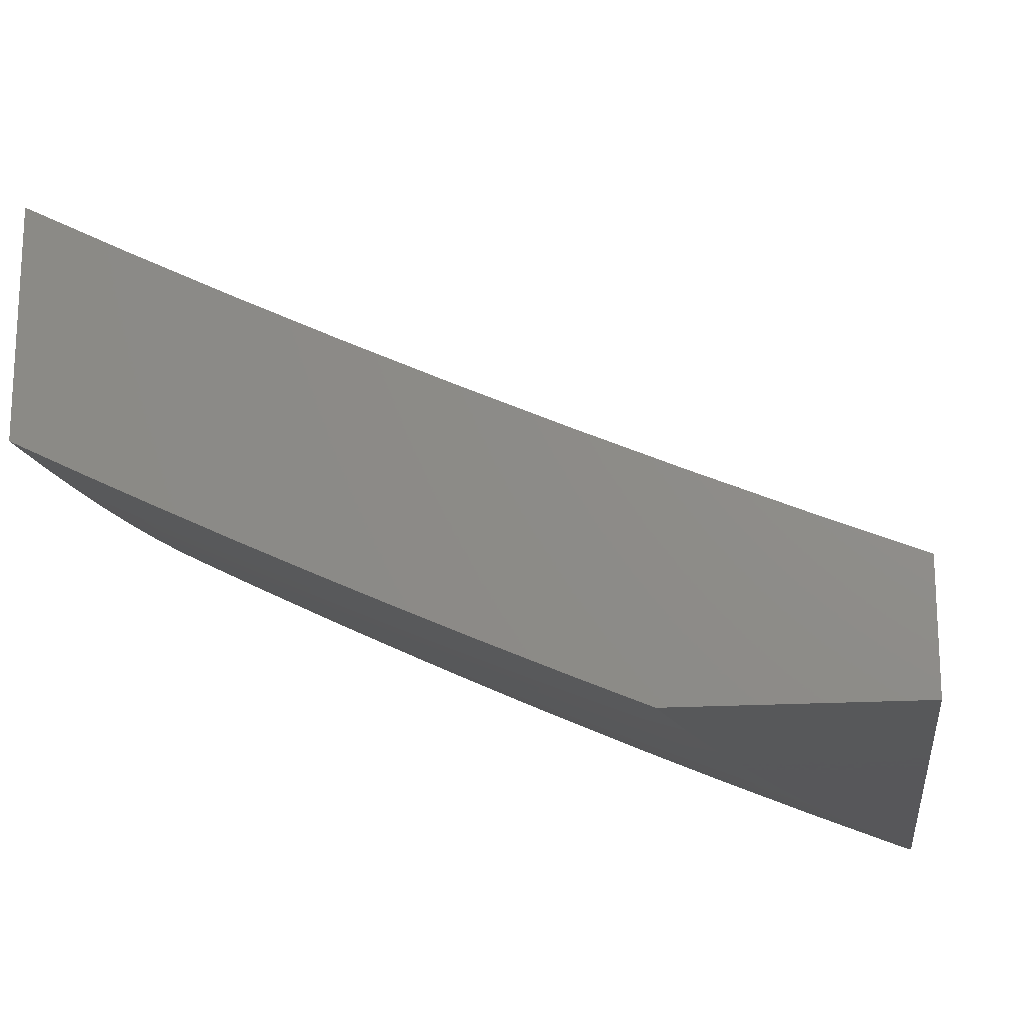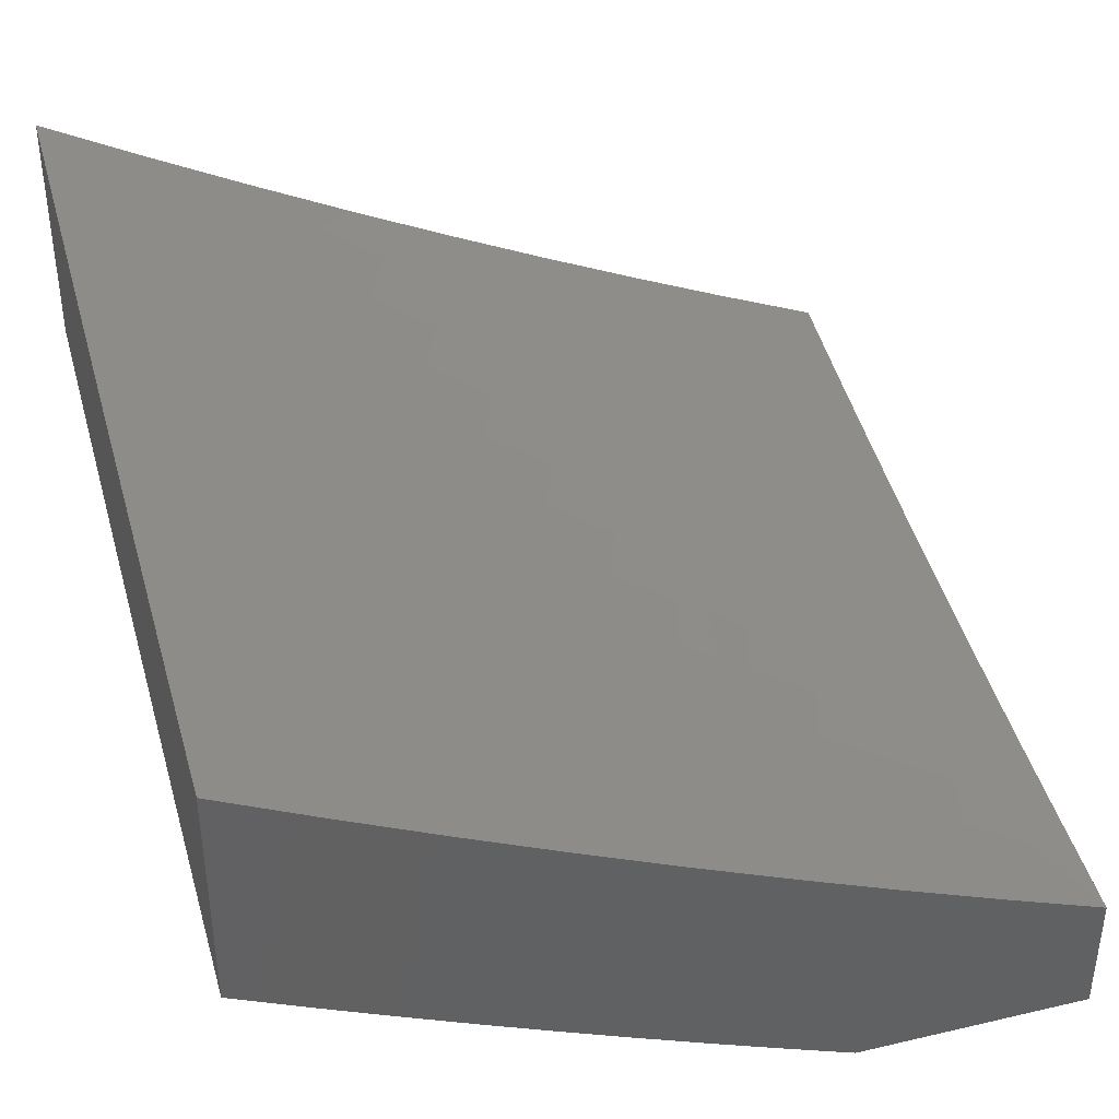
<metadata>
{"format":"stl","ext":"stl","renderer":"f3d","projection":"perspective","resolution":1024,"background":"white","views":[{"elev":-18.2,"azim":6.8,"up":"+Z"},{"elev":39.7,"azim":-16.1,"up":"+Z"}]}
</metadata>
<code>
# stl→obj: 391 verts, 778 faces
v -5 1.126 -10.38
v -5 1 -10.39
v -4.968 1.077 -10.4
v -4.877 1 -10.46
v -4.891 1.06 -10.44
v -4.813 1.043 -10.48
v -4.872 1.139 -10.44
v -4.795 1.121 -10.48
v -4.852 1.218 -10.44
v -4.775 1.198 -10.48
v -4.831 1.296 -10.44
v -4.754 1.276 -10.48
v -4.808 1.375 -10.44
v -4.732 1.353 -10.48
v -4.784 1.454 -10.44
v -4.708 1.431 -10.48
v -4.758 1.532 -10.44
v -4.683 1.508 -10.48
v -4.731 1.611 -10.44
v -4.656 1.585 -10.48
v -4.702 1.689 -10.44
v -4.628 1.663 -10.48
v -4.672 1.767 -10.44
v -4.598 1.739 -10.48
v -4.64 1.845 -10.44
v -4.567 1.816 -10.48
v -4.607 1.923 -10.44
v -4.534 1.893 -10.48
v -4.5 1.969 -10.48
v -4.461 1.862 -10.52
v -4.428 1.937 -10.52
v -4.388 1.832 -10.56
v -4.355 1.905 -10.56
v -4.315 1.801 -10.6
v -4.282 1.873 -10.6
v -4.241 1.77 -10.64
v -4.209 1.841 -10.64
v -4.168 1.739 -10.67
v -4.136 1.809 -10.67
v -4.094 1.709 -10.71
v -4.063 1.777 -10.71
v -4 1.752 -10.74
v -4.031 1.846 -10.71
v -4 1.876 -10.71
v -4.07 1.948 -10.67
v -4 2 -10.69
v -4.127 2 -10.64
v -4.754 1 -10.52
v -4.736 1.027 -10.52
v -4.718 1.103 -10.52
v -4.698 1.179 -10.52
v -4.678 1.255 -10.52
v -4.656 1.332 -10.52
v -4.632 1.408 -10.52
v -4.607 1.484 -10.52
v -4.581 1.56 -10.52
v -4.553 1.636 -10.52
v -4.524 1.711 -10.52
v -4.493 1.787 -10.52
v -4.658 1.01 -10.56
v -4.63 1 -10.57
v -4.64 1.085 -10.56
v -4.563 1.067 -10.6
v -4.621 1.16 -10.56
v -4.544 1.14 -10.6
v -4.601 1.235 -10.56
v -4.524 1.214 -10.6
v -4.579 1.31 -10.56
v -4.503 1.288 -10.6
v -4.556 1.385 -10.56
v -4.48 1.362 -10.6
v -4.532 1.46 -10.56
v -4.456 1.435 -10.6
v -4.506 1.534 -10.56
v -4.43 1.509 -10.6
v -4.478 1.609 -10.56
v -4.404 1.582 -10.6
v -4.45 1.683 -10.56
v -4.375 1.655 -10.6
v -4.42 1.758 -10.56
v -4.346 1.728 -10.6
v -4.506 1 -10.63
v -4.485 1.048 -10.64
v -4.467 1.121 -10.64
v -4.447 1.193 -10.64
v -4.426 1.266 -10.64
v -4.404 1.338 -10.64
v -4.38 1.411 -10.64
v -4.355 1.483 -10.64
v -4.329 1.555 -10.64
v -4.301 1.627 -10.64
v -4.272 1.699 -10.64
v -4.407 1.03 -10.67
v -4.38 1 -10.69
v -4.329 1.012 -10.71
v -4.254 1 -10.74
v -4.311 1.082 -10.71
v -4.233 1.062 -10.74
v -4.292 1.152 -10.71
v -4.215 1.131 -10.74
v -4.272 1.222 -10.71
v -4.195 1.2 -10.74
v -4.251 1.292 -10.71
v -4.174 1.268 -10.74
v -4.228 1.362 -10.71
v -4.151 1.337 -10.74
v -4.203 1.431 -10.71
v -4.128 1.406 -10.74
v -4.178 1.501 -10.71
v -4.103 1.474 -10.74
v -4.151 1.57 -10.71
v -4.076 1.542 -10.74
v -4.123 1.64 -10.71
v -4.049 1.61 -10.74
v -4.02 1.678 -10.74
v -4 1.627 -10.76
v -4.001 1.514 -10.78
v -4.027 1.447 -10.78
v -4.051 1.38 -10.78
v -4.075 1.312 -10.78
v -4.097 1.245 -10.78
v -4.118 1.178 -10.78
v -4.137 1.11 -10.78
v -4.155 1.043 -10.78
v -4.127 1 -10.79
v -4.077 1.023 -10.81
v -4.059 1.089 -10.81
v -4.04 1.156 -10.81
v -4.02 1.222 -10.81
v -4 1.251 -10.82
v -4 1.126 -10.83
v -4 1 -10.84
v -4 1.377 -10.8
v -4 1.502 -10.78
v -4.142 1.983 -10.64
v -4.254 2 -10.58
v -4.249 1.945 -10.6
v -4.321 1.979 -10.56
v -4.38 2 -10.53
v -4.506 2 -10.47
v -4.63 2 -10.42
v -4.68 1.953 -10.4
v -4.713 1.874 -10.4
v -4.746 1.795 -10.4
v -4.776 1.716 -10.4
v -4.805 1.636 -10.4
v -4.833 1.557 -10.4
v -4.859 1.477 -10.4
v -4.884 1.397 -10.4
v -4.907 1.317 -10.4
v -4.929 1.237 -10.4
v -4.949 1.157 -10.4
v -4.754 2 -10.36
v -4.752 1.984 -10.36
v -4.786 1.903 -10.36
v -4.819 1.823 -10.36
v -4.85 1.743 -10.36
v -4.88 1.662 -10.36
v -4.908 1.581 -10.36
v -4.934 1.5 -10.36
v -4.959 1.418 -10.36
v -4.983 1.337 -10.36
v -5 1.252 -10.36
v -5 1.377 -10.35
v -5 1.502 -10.33
v -4.982 1.605 -10.32
v -4.954 1.687 -10.32
v -4.924 1.769 -10.32
v -4.892 1.851 -10.32
v -4.859 1.932 -10.32
v -4.878 2 -10.3
v -4.932 1.961 -10.28
v -5 2 -10.23
v -5 1.876 -10.26
v -5 1.752 -10.28
v -4.997 1.795 -10.28
v -4.965 1.878 -10.28
v -5 1.627 -10.31
v -4.389 1.101 -10.67
v -4.37 1.173 -10.67
v -4.349 1.244 -10.67
v -4.327 1.315 -10.67
v -4.304 1.386 -10.67
v -4.279 1.457 -10.67
v -4.253 1.528 -10.67
v -4.226 1.599 -10.67
v -4.197 1.669 -10.67
v -4.176 1.912 -10.64
v -4.104 1.879 -10.67
v -4.046 1.746 -11
v -4.093 1.791 -10.97
v -4 1.848 -11
v -4.062 1.861 -10.97
v -4 1.924 -10.99
v -4.03 1.93 -10.97
v -4 2 -10.97
v -4.086 1.956 -10.95
v -4.127 2 -10.92
v -4.141 1.983 -10.92
v -4.254 2 -10.87
v -4.231 1.938 -10.89
v -4.287 1.963 -10.86
v -4.319 1.89 -10.86
v -4.376 1.915 -10.83
v -4.408 1.841 -10.83
v -4.464 1.864 -10.81
v -4.495 1.789 -10.81
v -4.552 1.811 -10.78
v -4.582 1.735 -10.78
v -4.639 1.756 -10.75
v -4.668 1.678 -10.75
v -4.725 1.699 -10.72
v -4.753 1.62 -10.72
v -4.811 1.639 -10.69
v -4.837 1.559 -10.69
v -4.895 1.578 -10.66
v -4.921 1.497 -10.66
v -4.979 1.514 -10.62
v -5 1.502 -10.61
v -5 1.627 -10.6
v -4.123 1.722 -10.97
v -4.089 1.642 -11
v -4.152 1.652 -10.97
v -4.179 1.582 -10.97
v -4.237 1.604 -10.95
v -4.263 1.533 -10.95
v -4.321 1.554 -10.92
v -4.346 1.481 -10.92
v -4.405 1.501 -10.89
v -4.429 1.428 -10.89
v -4.488 1.447 -10.86
v -4.511 1.372 -10.86
v -4.57 1.39 -10.83
v -4.592 1.314 -10.83
v -4.651 1.331 -10.81
v -4.672 1.255 -10.81
v -4.731 1.271 -10.78
v -4.752 1.193 -10.78
v -4.811 1.208 -10.75
v -4.83 1.129 -10.75
v -4.889 1.143 -10.72
v -4.907 1.064 -10.72
v -4.967 1.077 -10.69
v -4.913 1 -10.72
v -5 1 -10.68
v -4.129 1.537 -11
v -4.205 1.512 -10.97
v -4.288 1.461 -10.95
v -4.37 1.409 -10.92
v -4.452 1.354 -10.89
v -4.533 1.297 -10.86
v -4.613 1.239 -10.83
v -4.692 1.178 -10.81
v -4.77 1.116 -10.78
v -4.848 1.051 -10.75
v -4.167 1.431 -11
v -4.229 1.441 -10.97
v -4.312 1.39 -10.95
v -4.393 1.336 -10.92
v -4.474 1.281 -10.89
v -4.554 1.223 -10.86
v -4.633 1.163 -10.83
v -4.711 1.102 -10.81
v -4.788 1.038 -10.78
v -4.825 1 -10.76
v -4.253 1.371 -10.97
v -4.202 1.325 -11
v -4.275 1.3 -10.97
v -4.235 1.217 -11
v -4.296 1.23 -10.97
v -4.315 1.159 -10.97
v -4.375 1.175 -10.95
v -4.394 1.103 -10.95
v -4.454 1.118 -10.92
v -4.471 1.046 -10.92
v -4.531 1.06 -10.89
v -4.471 1 -10.92
v -4.56 1 -10.88
v -4.264 1.109 -11
v -4.334 1.088 -10.97
v -4.411 1.032 -10.95
v -4.291 1 -11
v -4.351 1.017 -10.97
v -4.381 1 -10.96
v -4.591 1.074 -10.86
v -4.648 1 -10.84
v -4.651 1.088 -10.83
v -4.668 1.012 -10.83
v -4.728 1.025 -10.81
v -4.737 1 -10.8
v -5 1.126 -10.66
v -4.949 1.157 -10.69
v -4.87 1.223 -10.72
v -4.791 1.286 -10.75
v -4.71 1.348 -10.78
v -4.628 1.408 -10.81
v -4.546 1.465 -10.83
v -4.463 1.521 -10.86
v -4.379 1.574 -10.89
v -4.294 1.626 -10.92
v -4.209 1.675 -10.95
v -5 1.251 -10.65
v -4.929 1.238 -10.69
v -4.849 1.302 -10.72
v -4.769 1.365 -10.75
v -4.687 1.426 -10.78
v -4.605 1.484 -10.81
v -4.521 1.541 -10.83
v -4.437 1.595 -10.86
v -4.352 1.648 -10.89
v -4.266 1.698 -10.92
v -4.18 1.746 -10.95
v -5 1.377 -10.63
v -4.967 1.334 -10.66
v -4.988 1.252 -10.66
v -4.908 1.318 -10.69
v -4.827 1.382 -10.72
v -4.746 1.443 -10.75
v -4.663 1.503 -10.78
v -4.579 1.561 -10.81
v -4.495 1.616 -10.83
v -4.41 1.669 -10.86
v -4.324 1.721 -10.89
v -4.237 1.77 -10.92
v -4.15 1.816 -10.95
v -4.945 1.415 -10.66
v -5 1.752 -10.57
v -4.983 1.698 -10.59
v -4.926 1.679 -10.62
v -4.953 1.597 -10.62
v -4.868 1.659 -10.66
v -4.954 1.781 -10.59
v -5 1.876 -10.55
v -4.923 1.864 -10.59
v -4.98 1.885 -10.56
v -4.891 1.946 -10.59
v -4.947 1.969 -10.56
v -4.877 2 -10.59
v -5 2 -10.53
v -4.835 1.924 -10.62
v -4.754 2 -10.65
v -4.746 1.982 -10.66
v -4.63 2 -10.71
v -4.69 1.959 -10.69
v -4.633 1.935 -10.72
v -4.722 1.879 -10.69
v -4.665 1.857 -10.72
v -4.753 1.799 -10.69
v -4.696 1.778 -10.72
v -4.783 1.72 -10.69
v -4.544 1.989 -10.75
v -4.505 2 -10.76
v -4.488 1.964 -10.78
v -4.38 2 -10.82
v -4.432 1.94 -10.81
v -4.343 1.989 -10.83
v -4.119 1.886 -10.95
v -4.175 1.912 -10.92
v -4.207 1.841 -10.92
v -4.263 1.866 -10.89
v -4.351 1.817 -10.86
v -4.438 1.766 -10.83
v -4.524 1.713 -10.81
v -4.61 1.658 -10.78
v -4.695 1.6 -10.75
v -4.779 1.541 -10.72
v -4.862 1.479 -10.69
v -4.294 1.793 -10.89
v -4.381 1.743 -10.86
v -4.467 1.691 -10.83
v -4.552 1.637 -10.81
v -4.637 1.58 -10.78
v -4.721 1.522 -10.75
v -4.804 1.461 -10.72
v -4.886 1.399 -10.69
v -4.521 1.888 -10.78
v -4.577 1.912 -10.75
v -4.609 1.834 -10.75
v -4.779 1.902 -10.66
v -4.81 1.821 -10.66
v -4.84 1.74 -10.66
v -4.867 1.842 -10.62
v -4.897 1.761 -10.62
v -4.334 1.318 -10.95
v -4.414 1.264 -10.92
v -4.494 1.207 -10.89
v -4.573 1.148 -10.86
v -4.355 1.247 -10.95
v -4.435 1.191 -10.92
v -4.513 1.133 -10.89
v -4 1 -11
f 1 2 3
f 3 2 4
f 3 4 5
f 5 4 6
f 5 6 7
f 7 6 8
f 7 8 9
f 9 8 10
f 9 10 11
f 11 10 12
f 11 12 13
f 13 12 14
f 13 14 15
f 15 14 16
f 15 16 17
f 17 16 18
f 17 18 19
f 19 18 20
f 19 20 21
f 21 20 22
f 21 22 23
f 23 22 24
f 23 24 25
f 25 24 26
f 25 26 27
f 27 26 28
f 27 28 29
f 29 28 30
f 29 30 31
f 31 30 32
f 31 32 33
f 33 32 34
f 33 34 35
f 35 34 36
f 35 36 37
f 37 36 38
f 37 38 39
f 39 38 40
f 39 40 41
f 41 40 42
f 41 42 43
f 43 42 44
f 43 44 45
f 45 44 46
f 45 46 47
f 4 48 6
f 6 48 49
f 6 49 8
f 8 49 50
f 8 50 10
f 10 50 51
f 10 51 12
f 12 51 52
f 12 52 14
f 14 52 53
f 14 53 16
f 16 53 54
f 16 54 18
f 18 54 55
f 18 55 20
f 20 55 56
f 20 56 22
f 22 56 57
f 22 57 24
f 24 57 58
f 24 58 26
f 26 58 59
f 26 59 28
f 28 59 30
f 49 48 60
f 60 48 61
f 60 61 62
f 62 61 63
f 62 63 64
f 64 63 65
f 64 65 66
f 66 65 67
f 66 67 68
f 68 67 69
f 68 69 70
f 70 69 71
f 70 71 72
f 72 71 73
f 72 73 74
f 74 73 75
f 74 75 76
f 76 75 77
f 76 77 78
f 78 77 79
f 78 79 80
f 80 79 81
f 80 81 32
f 32 81 34
f 61 82 63
f 63 82 83
f 63 83 65
f 65 83 84
f 65 84 67
f 67 84 85
f 67 85 69
f 69 85 86
f 69 86 71
f 71 86 87
f 71 87 73
f 73 87 88
f 73 88 75
f 75 88 89
f 75 89 77
f 77 89 90
f 77 90 79
f 79 90 91
f 79 91 81
f 81 91 92
f 81 92 34
f 34 92 36
f 83 82 93
f 93 82 94
f 93 94 95
f 95 94 96
f 95 96 97
f 97 96 98
f 97 98 99
f 99 98 100
f 99 100 101
f 101 100 102
f 101 102 103
f 103 102 104
f 103 104 105
f 105 104 106
f 105 106 107
f 107 106 108
f 107 108 109
f 109 108 110
f 109 110 111
f 111 110 112
f 111 112 113
f 113 112 114
f 113 114 40
f 40 114 115
f 40 115 42
f 42 115 116
f 116 115 114
f 116 114 117
f 117 114 112
f 117 112 118
f 118 112 110
f 118 110 119
f 119 110 108
f 119 108 120
f 120 108 106
f 120 106 121
f 121 106 104
f 121 104 122
f 122 104 102
f 122 102 123
f 123 102 100
f 123 100 124
f 124 100 98
f 124 98 96
f 96 125 124
f 124 125 126
f 124 126 123
f 123 126 127
f 123 127 122
f 122 127 128
f 122 128 121
f 121 128 129
f 121 129 130
f 130 129 131
f 131 129 128
f 131 128 127
f 125 132 126
f 126 132 127
f 132 131 127
f 121 130 120
f 120 130 133
f 120 133 119
f 119 133 118
f 133 134 118
f 118 134 117
f 134 116 117
f 45 47 135
f 135 47 136
f 135 136 137
f 137 136 138
f 137 138 35
f 35 138 33
f 136 139 138
f 138 139 33
f 33 139 31
f 31 139 140
f 31 140 29
f 29 140 27
f 140 141 27
f 27 141 142
f 27 142 25
f 25 142 143
f 25 143 23
f 23 143 144
f 23 144 21
f 21 144 145
f 21 145 19
f 19 145 146
f 19 146 17
f 17 146 147
f 17 147 15
f 15 147 148
f 15 148 13
f 13 148 149
f 13 149 11
f 11 149 150
f 11 150 9
f 9 150 151
f 9 151 7
f 7 151 152
f 7 152 5
f 5 152 3
f 141 153 142
f 142 153 154
f 142 154 143
f 143 154 155
f 143 155 144
f 144 155 156
f 144 156 145
f 145 156 157
f 145 157 146
f 146 157 158
f 146 158 147
f 147 158 159
f 147 159 148
f 148 159 160
f 148 160 149
f 149 160 161
f 149 161 150
f 150 161 162
f 150 162 163
f 163 162 164
f 164 162 161
f 164 161 165
f 165 161 160
f 165 160 166
f 166 160 159
f 166 159 167
f 167 159 158
f 167 158 168
f 168 158 157
f 168 157 169
f 169 157 156
f 169 156 170
f 170 156 155
f 170 155 154
f 154 153 170
f 170 153 171
f 170 171 172
f 172 171 173
f 172 173 174
f 175 176 174
f 174 176 177
f 174 177 172
f 172 177 169
f 172 169 170
f 178 167 175
f 175 167 168
f 175 168 176
f 176 168 177
f 167 178 166
f 166 178 165
f 1 152 163
f 163 152 151
f 163 151 150
f 152 1 3
f 50 49 60
f 84 83 93
f 93 95 179
f 179 95 97
f 179 97 180
f 180 97 99
f 180 99 181
f 181 99 101
f 181 101 182
f 182 101 103
f 182 103 183
f 183 103 105
f 183 105 184
f 184 105 107
f 184 107 185
f 185 107 109
f 185 109 186
f 186 109 111
f 186 111 187
f 187 111 113
f 187 113 38
f 38 113 40
f 51 50 62
f 62 50 60
f 51 62 64
f 85 84 179
f 179 84 93
f 85 179 180
f 52 51 64
f 52 64 66
f 52 66 53
f 53 66 68
f 53 68 54
f 54 68 70
f 54 70 55
f 55 70 72
f 55 72 56
f 56 72 74
f 56 74 57
f 57 74 76
f 57 76 58
f 58 76 78
f 58 78 59
f 59 78 80
f 59 80 30
f 30 80 32
f 85 180 86
f 86 180 181
f 86 181 87
f 87 181 182
f 87 182 88
f 88 182 183
f 88 183 89
f 89 183 184
f 89 184 90
f 90 184 185
f 90 185 91
f 91 185 186
f 91 186 92
f 92 186 187
f 92 187 36
f 36 187 38
f 177 168 169
f 35 37 137
f 137 37 188
f 137 188 135
f 135 188 189
f 135 189 45
f 45 189 43
f 189 188 39
f 39 188 37
f 43 189 41
f 41 189 39
f 190 191 192
f 192 191 193
f 192 193 194
f 194 193 195
f 194 195 196
f 196 195 197
f 196 197 198
f 198 197 199
f 198 199 200
f 200 199 201
f 200 201 202
f 202 201 203
f 202 203 204
f 204 203 205
f 204 205 206
f 206 205 207
f 206 207 208
f 208 207 209
f 208 209 210
f 210 209 211
f 210 211 212
f 212 211 213
f 212 213 214
f 214 213 215
f 214 215 216
f 216 215 217
f 216 217 218
f 218 217 219
f 218 219 220
f 191 190 221
f 221 190 222
f 221 222 223
f 223 222 224
f 223 224 225
f 225 224 226
f 225 226 227
f 227 226 228
f 227 228 229
f 229 228 230
f 229 230 231
f 231 230 232
f 231 232 233
f 233 232 234
f 233 234 235
f 235 234 236
f 235 236 237
f 237 236 238
f 237 238 239
f 239 238 240
f 239 240 241
f 241 240 242
f 241 242 243
f 243 242 244
f 243 244 245
f 222 246 224
f 224 246 247
f 224 247 226
f 226 247 248
f 226 248 228
f 228 248 249
f 228 249 230
f 230 249 250
f 230 250 232
f 232 250 251
f 232 251 234
f 234 251 252
f 234 252 236
f 236 252 253
f 236 253 238
f 238 253 254
f 238 254 240
f 240 254 255
f 240 255 242
f 242 255 244
f 246 256 247
f 247 256 257
f 247 257 248
f 248 257 258
f 248 258 249
f 249 258 259
f 249 259 250
f 250 259 260
f 250 260 251
f 251 260 261
f 251 261 252
f 252 261 262
f 252 262 253
f 253 262 263
f 253 263 254
f 254 263 264
f 254 264 255
f 255 264 265
f 255 265 244
f 257 256 266
f 266 256 267
f 266 267 268
f 268 267 269
f 268 269 270
f 270 269 271
f 270 271 272
f 272 271 273
f 272 273 274
f 274 273 275
f 274 275 276
f 276 275 277
f 276 277 278
f 269 279 271
f 271 279 280
f 271 280 273
f 273 280 281
f 273 281 275
f 275 281 277
f 279 282 280
f 280 282 283
f 280 283 281
f 281 283 284
f 281 284 277
f 282 284 283
f 276 278 285
f 285 278 286
f 285 286 287
f 287 286 288
f 287 288 289
f 289 288 290
f 289 290 264
f 264 290 265
f 286 290 288
f 245 291 243
f 243 291 292
f 243 292 241
f 241 292 293
f 241 293 239
f 239 293 294
f 239 294 237
f 237 294 295
f 237 295 235
f 235 295 296
f 235 296 233
f 233 296 297
f 233 297 231
f 231 297 298
f 231 298 229
f 229 298 299
f 229 299 227
f 227 299 300
f 227 300 225
f 225 300 301
f 225 301 223
f 223 301 221
f 291 302 292
f 292 302 303
f 292 303 293
f 293 303 304
f 293 304 294
f 294 304 305
f 294 305 295
f 295 305 306
f 295 306 296
f 296 306 307
f 296 307 297
f 297 307 308
f 297 308 298
f 298 308 309
f 298 309 299
f 299 309 310
f 299 310 300
f 300 310 311
f 300 311 301
f 301 311 312
f 301 312 221
f 221 312 191
f 313 314 302
f 302 314 315
f 302 315 303
f 303 315 316
f 303 316 304
f 304 316 317
f 304 317 305
f 305 317 318
f 305 318 306
f 306 318 319
f 306 319 307
f 307 319 320
f 307 320 308
f 308 320 321
f 308 321 309
f 309 321 322
f 309 322 310
f 310 322 323
f 310 323 311
f 311 323 324
f 311 324 312
f 312 324 325
f 312 325 191
f 191 325 193
f 314 313 326
f 326 313 219
f 326 219 217
f 327 328 220
f 220 328 329
f 220 329 330
f 330 329 331
f 330 331 216
f 216 331 214
f 328 327 332
f 332 327 333
f 332 333 334
f 334 333 335
f 334 335 336
f 336 335 337
f 336 337 338
f 338 337 339
f 339 337 335
f 339 335 333
f 336 338 340
f 340 338 341
f 340 341 342
f 342 341 343
f 342 343 344
f 344 343 345
f 344 345 346
f 346 345 347
f 346 347 348
f 348 347 349
f 348 349 350
f 350 349 212
f 350 212 214
f 345 343 351
f 351 343 352
f 351 352 353
f 353 352 354
f 353 354 355
f 355 354 204
f 355 204 206
f 204 354 356
f 356 354 200
f 356 200 202
f 216 218 330
f 330 218 220
f 197 195 357
f 357 195 193
f 357 193 325
f 199 197 358
f 358 197 357
f 358 357 359
f 359 357 325
f 359 325 324
f 199 358 201
f 201 358 360
f 201 360 203
f 203 360 361
f 203 361 205
f 205 361 362
f 205 362 207
f 207 362 363
f 207 363 209
f 209 363 364
f 209 364 211
f 211 364 365
f 211 365 213
f 213 365 366
f 213 366 215
f 215 366 367
f 215 367 217
f 217 367 326
f 360 358 359
f 204 356 202
f 360 359 368
f 368 359 324
f 368 324 323
f 360 368 361
f 361 368 369
f 361 369 362
f 362 369 370
f 362 370 363
f 363 370 371
f 363 371 364
f 364 371 372
f 364 372 365
f 365 372 373
f 365 373 366
f 366 373 374
f 366 374 367
f 367 374 375
f 367 375 326
f 326 375 314
f 369 368 323
f 353 355 376
f 376 355 206
f 376 206 208
f 351 353 377
f 377 353 376
f 377 376 378
f 378 376 208
f 378 208 210
f 347 345 377
f 377 345 351
f 347 377 378
f 342 344 379
f 379 344 346
f 379 346 380
f 380 346 348
f 380 348 381
f 381 348 350
f 381 350 331
f 331 350 214
f 370 369 322
f 322 369 323
f 349 347 378
f 349 378 210
f 342 379 340
f 340 379 382
f 340 382 334
f 334 382 332
f 382 379 380
f 334 336 340
f 370 322 321
f 370 321 371
f 371 321 320
f 371 320 372
f 372 320 319
f 372 319 373
f 373 319 318
f 373 318 374
f 374 318 317
f 374 317 375
f 375 317 316
f 375 316 314
f 314 316 315
f 349 210 212
f 382 380 383
f 383 380 381
f 383 381 329
f 329 381 331
f 328 332 383
f 383 332 382
f 328 383 329
f 268 384 266
f 266 384 258
f 266 258 257
f 258 384 259
f 259 384 385
f 259 385 260
f 260 385 386
f 260 386 261
f 261 386 387
f 261 387 262
f 262 387 287
f 262 287 263
f 263 287 289
f 263 289 264
f 384 268 388
f 388 268 270
f 388 270 272
f 384 388 385
f 385 388 389
f 385 389 386
f 386 389 390
f 386 390 387
f 387 390 285
f 387 285 287
f 389 388 272
f 389 272 274
f 389 274 390
f 390 274 276
f 390 276 285
f 391 132 282
f 282 132 125
f 282 125 284
f 284 125 96
f 284 96 277
f 277 96 278
f 278 96 94
f 278 94 286
f 286 94 82
f 286 82 290
f 290 82 265
f 265 82 61
f 265 61 244
f 244 61 48
f 244 48 245
f 245 48 4
f 245 4 2
f 46 44 196
f 196 44 42
f 196 42 116
f 196 116 194
f 194 116 134
f 194 134 192
f 192 134 133
f 192 133 130
f 192 130 391
f 391 130 131
f 391 131 132
f 282 279 391
f 391 279 269
f 391 269 267
f 267 256 391
f 391 256 246
f 391 246 222
f 222 190 391
f 391 190 192
f 1 302 2
f 2 302 291
f 2 291 245
f 302 1 313
f 313 1 163
f 313 163 219
f 219 163 164
f 219 164 220
f 220 164 165
f 220 165 327
f 327 165 178
f 327 178 333
f 333 178 175
f 333 175 339
f 339 175 174
f 339 174 173
f 173 171 339
f 339 171 153
f 339 153 338
f 338 153 141
f 338 141 341
f 341 141 140
f 341 140 343
f 343 140 139
f 343 139 352
f 352 139 136
f 352 136 354
f 354 136 47
f 354 47 200
f 200 47 46
f 200 46 198
f 198 46 196

</code>
